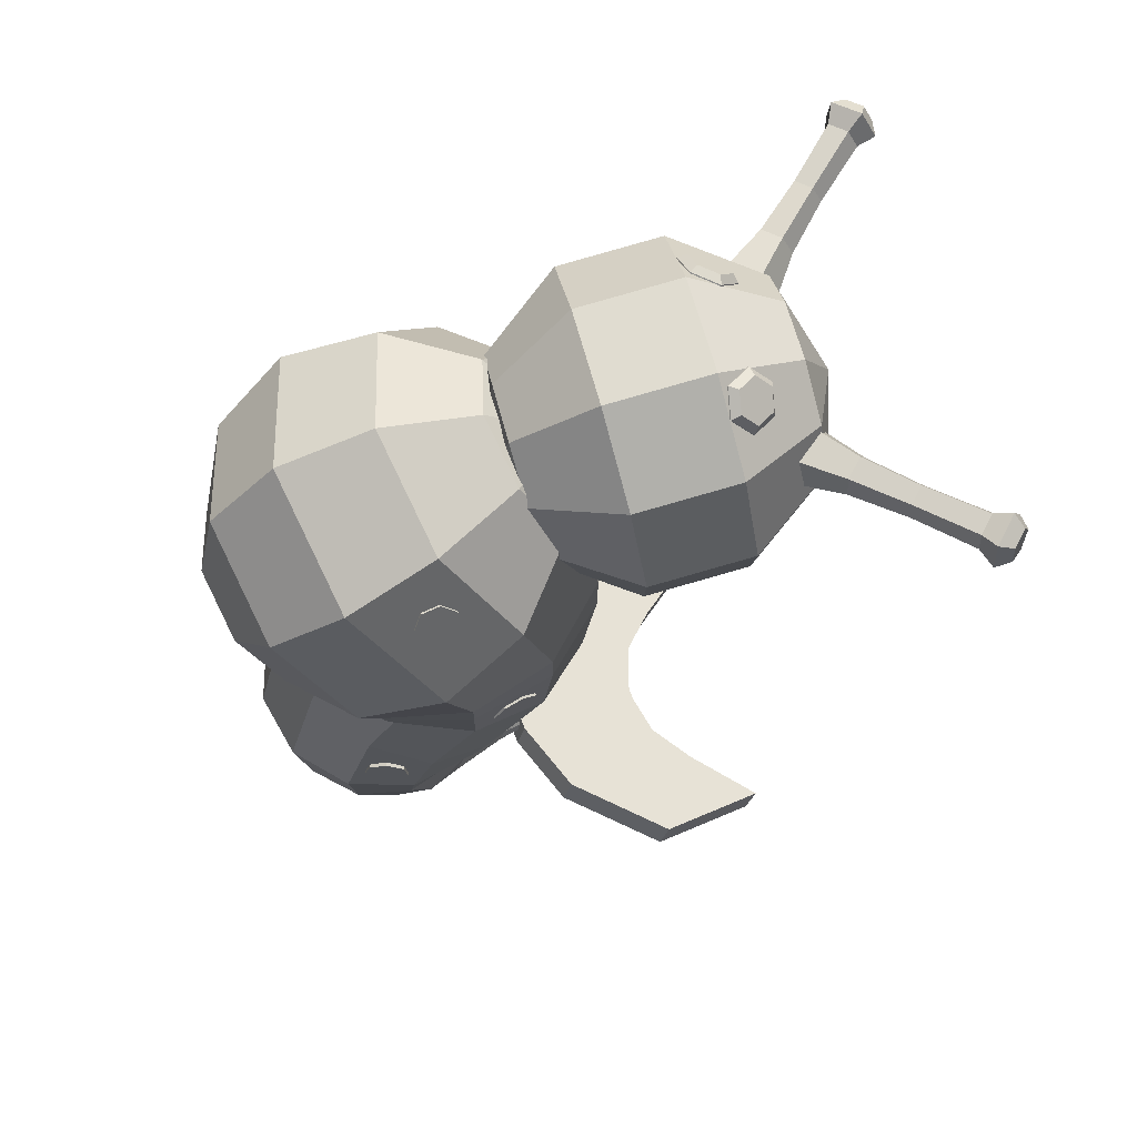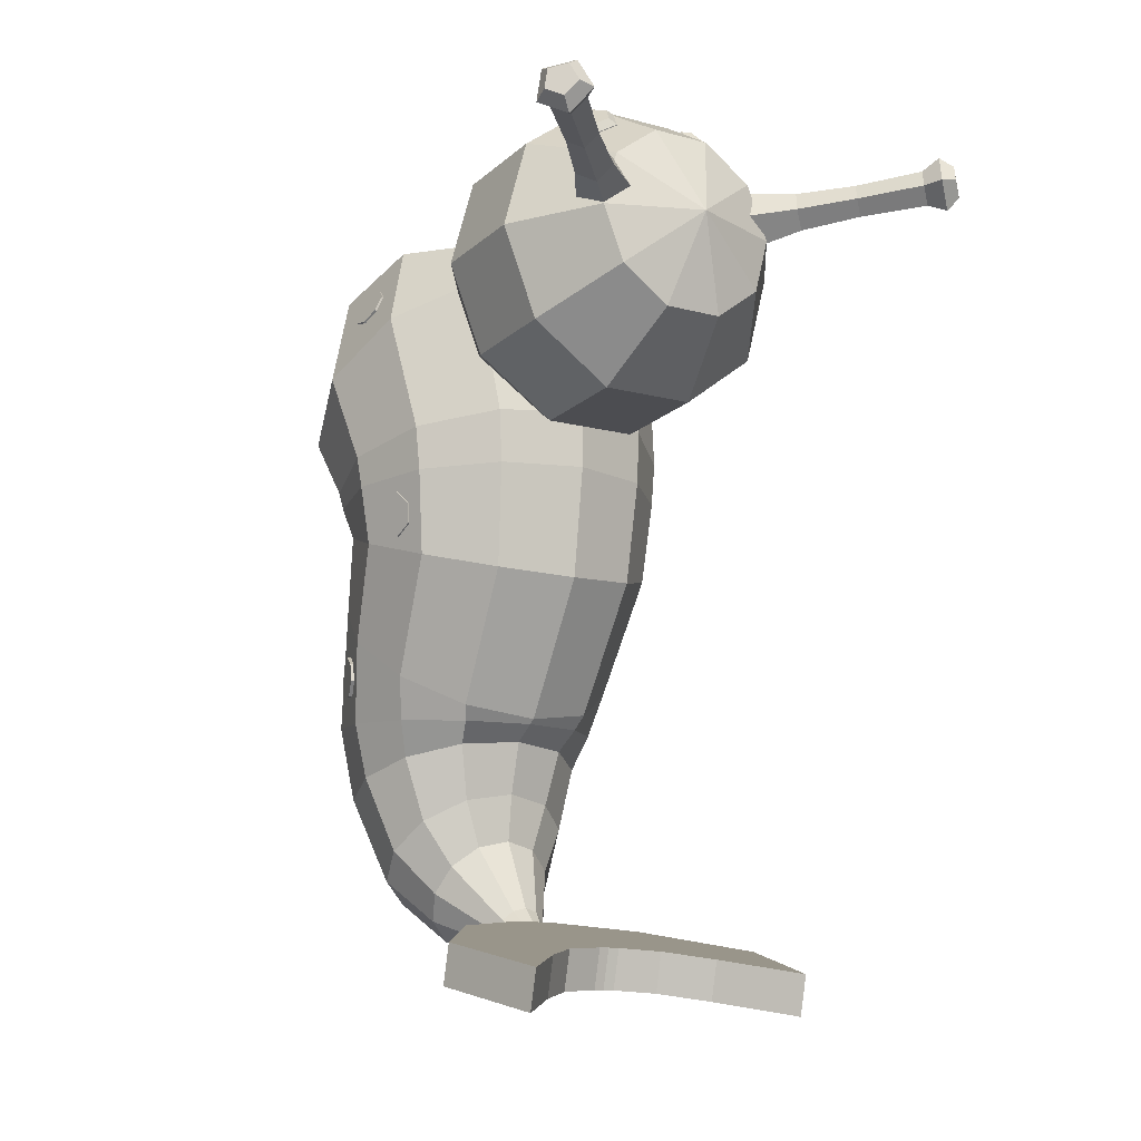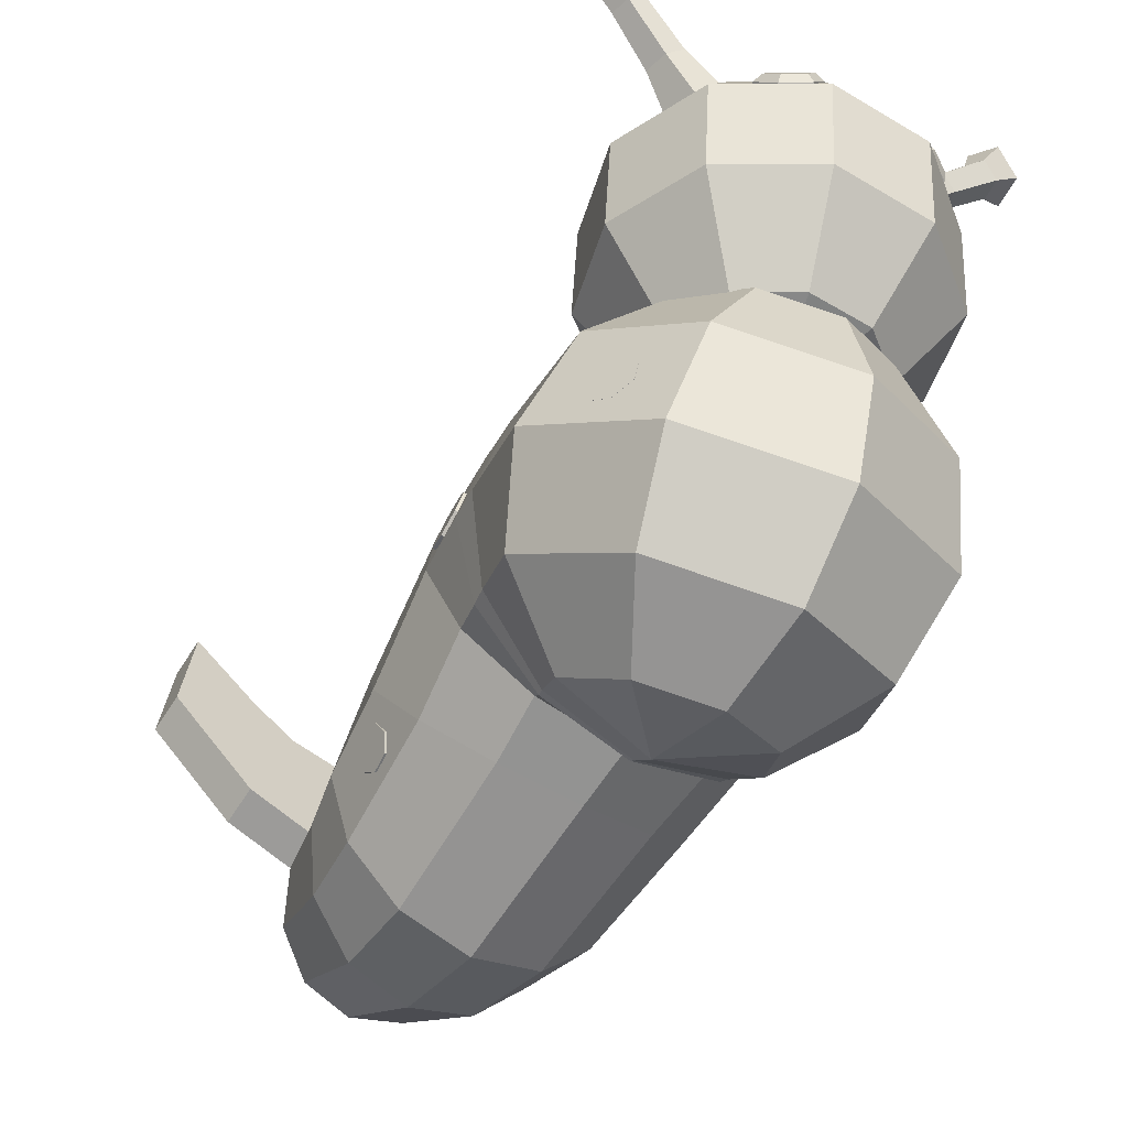
<metadata>
{"format":"obj","ext":"obj","renderer":"f3d","projection":"perspective","resolution":1024,"background":"white","views":[{"elev":65.8,"azim":75.1,"up":"+Z"},{"elev":-11.9,"azim":147.0,"up":"+Z"},{"elev":-48.9,"azim":-33.6,"up":"+Y"}]}
</metadata>
<code>
v 0.2981 1.733 0.8138
v 0.4824 1.48 0.7899
v 0.3903 1.507 0.5076
v 0.2412 1.749 0.6394
v 0 1.829 0.823
v 0.2412 1.716 0.9883
v 0.09213 1.706 1.096
v 0.1491 1.437 1.247
v 0.3903 1.453 1.072
v -0.09213 1.706 1.096
v -0.2981 1.733 0.8138
v -0.4824 1.48 0.7899
v -0.3903 1.453 1.072
v -0.2412 1.716 0.9883
v -0.2412 1.749 0.6394
v -0.09213 1.759 0.5316
v -0.1491 1.524 0.3332
v -0.3903 1.507 0.5076
v 0.09213 1.759 0.5316
v 0.3903 1.141 1.043
v 0.4824 1.168 0.7603
v -0.3903 1.141 1.043
v -0.1491 1.125 1.217
v -0.1491 1.437 1.247
v -0.3903 1.195 0.478
v -0.4824 1.168 0.7603
v 0.1491 1.524 0.3332
v 0.1491 1.211 0.3035
v -0.1491 1.211 0.3035
v -0.09213 0.8889 1.019
v 0.09213 0.8889 1.019
v 0.1491 1.125 1.217
v -0.09213 0.9425 0.454
v -0.2412 0.9322 0.5619
v 0.3903 1.195 0.478
v 0.2412 0.9322 0.5619
v 0.09213 0.9425 0.454
v 0.2981 0.9157 0.7363
v 0 0.8193 0.7272
v 0.2412 0.8991 0.9108
v -0.2981 0.9157 0.7363
v -0.2412 0.8991 0.9108
v -0.2848 1.45 -1.332
v -0.1602 1.343 -1.307
v -0.1602 1.315 -1.429
v -0.2848 1.422 -1.454
v -0.4634 1.644 -1.377
v -0.4634 1.616 -1.499
v -0.5368 1.27 -1.419
v -0.5368 1.298 -1.297
v -0.3109 1.005 -1.229
v -0.07529 0.8963 -1.204
v -0.03231 1.308 -1.299
v -0.03231 1.28 -1.421
v -0.07529 0.8682 -1.326
v -0.3109 0.9766 -1.351
v 0.04777 1.3 -1.297
v 0.04777 1.272 -1.419
v 0.004786 0.8602 -1.324
v 0.004786 0.8884 -1.202
v 0.5394 1.298 -1.297
v 0.3135 1.005 -1.229
v 0.3135 0.9766 -1.351
v 0.5394 1.27 -1.419
v 0.466 1.644 -1.377
v 0.466 1.616 -1.499
v 0.2874 1.422 -1.454
v 0.2874 1.45 -1.332
v 0.1628 1.315 -1.429
v 0.03491 1.28 -1.421
v 0.03491 1.308 -1.299
v 0.1628 1.343 -1.307
v -0.04517 1.3 -1.297
v -0.04517 1.272 -1.419
v -0.002183 0.8602 -1.324
v -0.002183 0.8884 -1.202
v 0.2341 1.424 1.142
v 0.2551 1.446 1.173
v 0.1773 1.459 1.216
v 0.1564 1.437 1.185
v 0.1343 1.57 1.107
v 0.1552 1.592 1.138
v 0.233 1.579 1.095
v 0.212 1.557 1.064
v 0.1943 1.484 1.215
v 0.2519 1.475 1.183
v 0.2725 1.519 1.138
v 0.2355 1.573 1.125
v 0.1779 1.583 1.157
v 0.1573 1.538 1.202
v -0.2347 1.424 1.142
v -0.2556 1.446 1.173
v -0.2835 1.506 1.112
v -0.2625 1.484 1.081
v -0.1349 1.57 1.107
v -0.1558 1.592 1.138
v -0.128 1.531 1.199
v -0.1071 1.51 1.168
v -0.1779 1.459 1.216
v -0.1948 1.484 1.215
v -0.2525 1.475 1.183
v -0.2335 1.579 1.095
v -0.2361 1.573 1.125
v -0.1785 1.583 1.157
v 0.3439 1.795 0.9599
v 0.2102 1.678 0.9718
v 0.2912 1.603 0.9499
v 0.3951 1.747 0.946
v 0.473 1.923 0.9721
v 0.456 1.947 0.9201
v 0.3238 1.824 0.8984
v 0.4066 1.747 0.876
v 0.526 1.883 0.9012
v 0.5162 1.883 0.9604
v 0.3626 1.795 0.8465
v 0.2397 1.678 0.7925
v 0.1785 1.724 0.8745
v 0.5927 2.096 0.9426
v 0.6286 2.069 0.8944
v 0.4887 1.923 0.8762
v 0.6588 2.025 0.9869
v 0.6113 2.069 0.9997
v 0.6386 2.115 1.033
v 0.61 2.156 0.9454
v 0.6651 2.115 0.8718
v 0.7276 2.048 0.9137
v 0.6695 2.025 0.9218
v 0.6613 2.16 0.9539
v 0.6944 2.135 0.9095
v 0.7113 2.048 1.013
v 0.7222 2.095 0.9947
v 0.6785 2.135 1.006
v -0.4166 1.747 0.946
v -0.3127 1.603 0.9499
v -0.2318 1.678 0.9718
v -0.3655 1.795 0.9599
v -0.5377 1.883 0.9604
v -0.5475 1.883 0.9012
v -0.4281 1.747 0.876
v -0.3841 1.795 0.8465
v -0.2613 1.678 0.7925
v -0.3309 1.603 0.8391
v -0.5102 1.923 0.8762
v -0.4775 1.947 0.9201
v -0.3454 1.824 0.8984
v -0.6142 2.096 0.9426
v -0.6328 2.069 0.9997
v -0.4945 1.923 0.9721
v -0.691 2.025 0.9218
v -0.6502 2.069 0.8944
v -0.6866 2.115 0.8718
v -0.6316 2.156 0.9454
v -0.6803 2.025 0.9869
v -0.7328 2.048 1.013
v -0.7492 2.048 0.9137
v -0.6601 2.115 1.033
v -0.7 2.135 1.006
v -0.7437 2.095 0.9947
v -0.7536 2.095 0.9347
v -0.7159 2.135 0.9095
v 0.288 0.997 0.7896
v 0.261 1.097 0.3503
v 0 1.166 0.3651
v 0 1.062 0.8309
v 0.2036 0.888 0.9616
v 0.3527 0.6302 0.9748
v 0.4988 0.8188 0.6768
v 0 0.8429 1.033
v -0.2036 0.888 0.9616
v -0.3527 0.6302 0.9748
v 0 0.552 1.098
v -0.288 0.997 0.7896
v -0.261 1.097 0.3503
v -0.4521 0.9106 0.31
v -0.4988 0.8188 0.6768
v 0 0.2674 1.009
v 0.4073 0.3576 0.8669
v -0.576 0.5755 0.5227
v -0.4988 0.3322 0.3687
v -0.3527 0.1435 0.6667
v -0.4073 0.3576 0.8669
v 0.4988 0.3322 0.3687
v 0.4521 0.4003 0.1999
v 0.522 0.6555 0.255
v 0.576 0.5755 0.5227
v 0.3527 0.1435 0.6667
v 0.2036 0.04512 0.428
v 0.288 0.1541 0.2559
v -0.2036 0.04512 0.428
v 0 0 0.4992
v 0 0.06535 0.7901
v -0.4521 0.4003 0.1999
v -0.261 0.2136 0.1596
v -0.288 0.1541 0.2559
v 0 0.08886 0.2146
v 0 1.166 0.1873
v -0.2537 1.098 0.1836
v 0.5074 0.6592 0.1599
v 0.4394 0.9126 0.1736
v 0.4521 0.9106 0.31
v 0 0.1452 0.1448
v 0 0.1526 0.1324
v 0.2537 0.2205 0.1361
v 0.261 0.2136 0.1596
v -0.4394 0.9126 0.1736
v -0.5074 0.6592 0.1599
v -0.522 0.6555 0.255
v 0.4139 0.89 -0.08869
v 0.239 1.058 -0.1379
v 0.2537 1.098 0.1836
v 0.4394 0.4059 0.1462
v 0.4139 0.4313 0.04562
v 0.478 0.6607 -0.02154
v -0.2537 0.2205 0.1361
v -0.239 0.2634 0.09478
v 0 0.202 0.1128
v -0.478 0.6607 -0.02154
v -0.4139 0.4313 0.04562
v -0.4394 0.4059 0.1462
v -0.239 1.058 -0.1379
v -0.4139 0.89 -0.08869
v 0.2203 0.8357 -0.5361
v 0 0.8838 -0.5703
v 0 1.119 -0.1558
v 0.4407 0.5244 -0.3152
v 0.3816 0.7041 -0.4427
v 0 0.165 -0.06019
v 0.2203 0.2132 -0.09436
v 0.239 0.2634 0.09478
v -0.3816 0.3447 -0.1877
v -0.2203 0.2132 -0.09436
v -0.3816 0.7041 -0.4427
v -0.4407 0.5244 -0.3152
v 0.3519 0.6604 -0.5745
v 0.2032 0.809 -0.5816
v 0.2032 0.106 -0.548
v 0.3519 0.2546 -0.5551
v 0.3816 0.3447 -0.1877
v -0.2032 0.106 -0.548
v 0 0.05166 -0.5454
v -0.4063 0.4575 -0.5648
v -0.3519 0.2546 -0.5551
v -0.2203 0.8357 -0.5361
v -0.2032 0.809 -0.5816
v -0.3519 0.6604 -0.5745
v 0.1808 0.7494 -0.6465
v 0 0.7959 -0.6327
v 0 0.8634 -0.5842
v 0.3132 0.276 -0.7876
v 0.3616 0.4493 -0.736
v 0.4063 0.4575 -0.5648
v 0 0.1028 -0.8393
v 0.1808 0.1492 -0.8254
v -0.3132 0.6226 -0.6843
v -0.3616 0.4493 -0.736
v 0.2929 0.5194 -0.9712
v 0.2537 0.6367 -0.8835
v 0.3132 0.6226 -0.6843
v 0.1465 0.3163 -1.123
v 0.2537 0.4022 -1.059
v -0.3132 0.276 -0.7876
v -0.2537 0.4022 -1.059
v -0.1465 0.3163 -1.123
v -0.1808 0.1492 -0.8254
v -0.1808 0.7494 -0.6465
v -0.1465 0.7226 -0.8192
v -0.2537 0.6367 -0.8835
v 0.1465 0.7226 -0.8192
v 0.1005 0.7212 -0.9655
v 0 0.7365 -0.9433
v 0 0.754 -0.7957
v 0.174 0.5651 -1.191
v 0.2009 0.6222 -1.109
v 0 0.2849 -1.147
v 0 0.508 -1.274
v 0.1005 0.5233 -1.252
v -0.2929 0.5194 -0.9712
v -0.2009 0.6222 -1.109
v -0.174 0.5651 -1.191
v 0 0.8413 -1.158
v -0.0424 0.8364 -1.169
v -0.1005 0.7212 -0.9655
v 0.174 0.6794 -1.026
v 0.07344 0.823 -1.196
v 0.0424 0.8364 -1.169
v 0.0424 0.7728 -1.301
v 0.07344 0.7863 -1.273
v -0.1005 0.5233 -1.252
v -0.0424 0.7728 -1.301
v 0 0.7679 -1.311
v -0.174 0.6794 -1.026
v -0.07344 0.823 -1.196
v -0.08479 0.8046 -1.235
v 0.01467 0.9403 -1.272
v 0 0.9417 -1.268
v 0.08479 0.8046 -1.235
v 0.02934 0.9309 -1.295
v 0.02541 0.9363 -1.282
v 0 0.9201 -1.323
v 0.01467 0.9216 -1.319
v -0.07344 0.7863 -1.273
v -0.02541 0.9255 -1.309
v -0.01467 0.9216 -1.319
v -0.01467 0.9403 -1.272
v -0.02541 0.9363 -1.282
v -0.4521 0.8542 0.08211
v -0.4449 0.8464 0.01435
v -0.4543 0.7899 -0.02341
v -0.4733 0.7273 -0.002734
v -0.4875 0.7058 0.0608
v -0.4863 0.7415 0.1194
v -0.4705 0.8075 0.1288
v -0.4217 0.7949 0.1355
v -0.4375 0.7288 0.126
v -0.4388 0.6932 0.06744
v -0.4246 0.7147 0.0039
v -0.4056 0.7773 -0.01677
v -0.3961 0.8338 0.02099
v -0.4033 0.8416 0.08874
v 0.4667 0.8166 0.1174
v 0.4811 0.7563 0.1087
v 0.4822 0.7237 0.05529
v 0.4693 0.7434 -0.002705
v 0.4519 0.8005 -0.02157
v 0.4433 0.852 0.01289
v 0.4499 0.8592 0.07474
v 0.4054 0.8477 0.08079
v 0.3988 0.8405 0.01895
v 0.4074 0.789 -0.01552
v 0.4248 0.7319 0.00335
v 0.4377 0.7122 0.06134
v 0.4366 0.7447 0.1148
v 0.4222 0.8051 0.1234
v 0.3603 0.3975 -0.3377
v 0.4022 0.3847 -0.3388
v 0.4167 0.4342 -0.3678
v 0.3747 0.4471 -0.3668
v 0.3374 0.3295 -0.4168
v 0.3794 0.3166 -0.4178
v 0.3857 0.3323 -0.3611
v 0.3437 0.3451 -0.36
v 0.3761 0.4566 -0.4252
v 0.418 0.4437 -0.4263
v 0.4054 0.406 -0.4702
v 0.3634 0.4188 -0.4691
v -0.3434 0.3451 -0.3834
v -0.3828 0.333 -0.3844
v -0.3911 0.3639 -0.4301
v -0.3517 0.3759 -0.429
v -0.3678 0.4291 -0.4326
v -0.4073 0.417 -0.4336
v -0.4192 0.4525 -0.3924
v -0.3798 0.4646 -0.3913
v -0.3785 0.4557 -0.3364
v -0.4179 0.4436 -0.3374
v -0.4043 0.397 -0.3101
v -0.3649 0.409 -0.3091
v 0.4052 0.6548 0.7878
v 0.443 0.655 0.8064
v 0.4681 0.6544 0.7555
v 0.4304 0.6542 0.7369
v 0.3951 0.5553 0.8093
v 0.4329 0.5554 0.8279
v 0.4273 0.6109 0.8386
v 0.3896 0.6107 0.82
v 0.4404 0.5543 0.7175
v 0.4781 0.5545 0.7361
v 0.4555 0.5303 0.7822
v 0.4178 0.5302 0.7636
v -0.3869 0.6135 0.792
v -0.4324 0.6138 0.8144
v -0.4392 0.5467 0.8015
v -0.3936 0.5465 0.779
v -0.4209 0.5162 0.7239
v -0.4665 0.5164 0.7463
v -0.4938 0.5456 0.6906
v -0.4483 0.5454 0.6682
v -0.4551 0.6121 0.6538
v -0.5006 0.6123 0.6762
v -0.4817 0.6663 0.714
v -0.4362 0.6661 0.6916
v 0.0779 0.8682 -1.326
v 0.0779 0.8963 -1.204
v 0.1065 1.51 1.168
v 0.2619 1.484 1.081
v 0.2829 1.506 1.112
v 0.1274 1.531 1.199
v -0.157 1.437 1.185
v -0.2126 1.557 1.064
v -0.2731 1.519 1.138
v -0.1578 1.538 1.202
v 0.3094 1.603 0.8391
v 0.7321 2.095 0.9347
v -0.2 1.724 0.8745
v -0.6828 2.16 0.9539
v 0.02541 0.9255 -1.309
v -0.02934 0.9309 -1.295
v 0.3462 0.3623 -0.4653
v 0.3881 0.3494 -0.4664
v -0.3493 0.3598 -0.33
v -0.3887 0.3478 -0.331
v 0.446 0.6095 0.7056
v 0.4837 0.6097 0.7242
v -0.4058 0.6667 0.7531
v -0.4514 0.667 0.7755
f 1 2 3 4
f 1 5 6
f 7 8 9 6
f 7 5 10
f 11 12 13 14
f 11 5 15
f 16 17 18 15
f 16 5 19
f 9 20 21 2
f 13 22 23 24
f 18 25 26 12
f 27 28 29 17
f 23 30 31 32
f 29 33 34 25
f 35 36 37 28
f 38 39 36
f 31 39 40
f 41 39 42
f 37 39 33
f 43 44 45 46
f 47 48 49 50
f 51 52 53 44
f 45 54 55 56
f 53 57 58 54
f 55 59 60 52
f 61 62 63 64
f 65 66 67 68
f 69 70 71 72
f 73 74 75 76
f 77 78 79 80
f 81 82 83 84
f 85 86 87 88 89 90
f 91 92 93 94
f 95 96 97 98
f 99 100 101 92
f 96 102 103 104
f 105 106 107 108
f 105 109 110 111
f 112 113 114 108
f 115 116 117 111
f 110 118 119 120
f 114 121 122 109
f 122 123 124 118
f 119 125 126 127
f 124 128 129 125
f 130 131 132 123
f 133 134 135 136
f 133 137 138 139
f 140 141 142 139
f 140 143 144 145
f 144 146 147 148
f 138 149 150 143
f 150 151 152 146
f 153 154 155 149
f 156 157 158 154
f 155 159 160 151
f 161 162 163 164
f 165 166 167 161
f 165 164 168
f 169 170 171 168
f 169 164 172
f 172 173 174 175
f 171 176 177 166
f 178 179 180 181
f 182 183 184 185
f 186 187 188 182
f 180 189 190 191
f 179 192 193 194
f 190 195 187
f 194 195 189
f 163 196 197 173
f 184 198 199 200
f 201 202 203 204
f 174 205 206 207
f 199 208 209 210
f 211 212 213 198
f 214 215 216 202
f 206 217 218 219
f 197 220 221 205
f 209 222 223 224
f 213 225 226 208
f 216 227 228 229
f 218 230 231 215
f 221 232 233 217
f 226 234 235 222
f 228 236 237 238
f 231 239 240 227
f 233 241 242 230
f 243 244 245 232
f 235 246 247 248
f 237 249 250 251
f 240 252 253 236
f 245 254 255 241
f 250 256 257 258
f 253 259 260 249
f 261 262 263 264
f 265 266 267 254
f 268 269 270 271
f 260 272 273 256
f 274 275 276 259
f 277 278 279 262
f 270 280 281 282
f 283 284 285 269
f 276 286 287 272
f 288 289 290 275
f 291 292 293 278
f 285 294 295 280
f 296 297 298 284
f 290 299 300 286
f 301 302 303 289
f 281 304 305 292
f 306 307 308 309 310 311 312
f 313 314 315 316 317 318 319
f 320 321 322 323 324 325 326
f 327 328 329 330 331 332 333
f 334 335 336 337
f 338 339 340 341
f 342 343 344 345
f 346 347 348 349
f 350 351 352 353
f 354 355 356 357
f 358 359 360 361
f 362 363 364 365
f 366 367 368 369
f 370 371 372 373
f 374 375 376 377
f 378 379 380 381
f 6 9 2 1
f 6 5 7
f 10 24 8 7
f 14 5 11
f 15 18 12 11
f 15 5 16
f 19 27 17 16
f 4 5 1
f 8 32 20 9
f 12 26 22 13
f 17 29 25 18
f 3 35 28 27
f 21 38 36 35
f 22 42 30 23
f 25 34 41 26
f 28 37 33 29
f 40 39 38
f 30 39 31
f 33 39 34
f 36 39 37
f 50 51 44 43
f 49 48 46
f 44 53 54 45
f 56 55 52 51
f 52 60 57 53
f 54 58 59 55
f 68 72 62 61
f 61 64 66 65
f 63 382 70 69
f 383 76 75 382
f 70 74 73 71
f 384 81 84 385 77 80
f 78 86 85 79
f 83 88 87 386
f 90 89 82 387
f 388 99 92 91
f 94 93 102 389
f 92 101 390 93
f 391 100 99 97
f 111 117 106 105
f 111 110 120 115
f 108 107 392 112
f 108 114 109 105
f 109 122 118 110
f 120 119 127 113
f 118 124 125 119
f 127 126 130 121
f 132 131 393 129 128
f 145 144 148 136
f 139 138 143 140
f 135 134 142 141 394
f 143 150 146 144
f 137 153 149 138
f 147 156 154 153
f 149 155 151 150
f 152 395 157 156
f 154 158 159 155
f 161 164 165
f 168 171 166 165
f 168 164 169
f 172 175 170 169
f 170 181 176 171
f 175 174 207 178
f 185 184 200 167
f 177 186 182 185
f 191 190 187 186
f 179 194 189 180
f 188 204 183 182
f 187 195 188
f 189 195 190
f 194 193 201 195
f 164 163 173 172
f 200 199 210 162
f 183 211 198 184
f 207 206 219 192
f 173 197 205 174
f 210 209 224 196
f 198 213 208 199
f 202 216 229 203
f 219 218 215 214
f 205 221 217 206
f 208 226 222 209
f 229 228 238 212
f 215 231 227 216
f 217 233 230 218
f 220 243 232 221
f 222 235 248 223
f 225 251 234 226
f 227 240 236 228
f 230 242 239 231
f 232 245 241 233
f 248 247 265 244
f 234 258 246 235
f 236 253 249 237
f 239 264 252 240
f 241 255 261 242
f 246 268 271 247
f 249 260 256 250
f 252 274 259 253
f 271 270 282 266
f 256 273 283 257
f 259 276 272 260
f 263 288 275 274
f 267 291 278 277
f 269 285 280 270
f 272 287 296 273
f 275 290 286 276
f 278 293 301 279
f 282 281 292 291
f 280 295 304 281
f 284 298 294 285
f 286 300 396 287
f 289 303 299 290
f 292 305 397 293
f 306 319 318 307
f 309 316 315 310
f 311 314 313 312
f 326 327 333 320
f 324 329 328 325
f 322 331 330 323
f 334 337 342 345 398 338 341
f 340 339 399 344 343 336 335
f 400 401 347 346
f 349 348 351 350
f 353 352 355 354
f 361 402 366 369 362 365 358
f 359 364 363 368 367 403 360
f 404 370 373 374 377 378 381
f 380 379 376 375 372 371 405
f 10 5 14
f 4 3 27 19
f 2 21 35 3
f 24 23 32 8
f 32 31 40 20
f 26 41 42 22
f 42 39 30
f 34 39 41
f 43 47 50
f 49 56 51 50
f 60 59 58 57
f 61 65 68
f 67 66 64
f 67 69 72 68
f 62 383 382 63
f 71 73 76 383
f 382 75 74 70
f 384 387 82 81
f 84 83 386 385
f 387 79 85 90
f 386 87 86 78
f 89 88 83 82
f 388 91 94 389 95 98
f 391 104 103 390 101 100
f 112 392 116 115
f 113 127 121 114
f 121 130 123 122
f 123 132 128 124
f 125 129 393 126
f 136 135 394 145
f 139 142 134 133
f 148 147 153 137
f 146 152 156 147
f 395 160 159 158 157
f 167 200 162 161
f 166 177 185 167
f 175 178 181 170
f 176 191 186 177
f 178 207 192 179
f 195 201 204 188
f 162 210 196 163
f 204 203 211 183
f 193 214 202 201
f 224 223 243 220
f 238 237 251 225
f 251 250 258 234
f 242 261 264 239
f 244 265 254 245
f 247 271 266 265
f 264 263 274 252
f 254 267 277 255
f 257 283 269 268
f 266 282 291 267
f 273 296 284 283
f 279 301 289 288
f 287 396 297 296
f 293 397 302 301
f 312 313 319 306
f 307 318 317 308
f 310 315 314 311
f 320 333 332 321
f 325 328 327 326
f 323 330 329 324
f 341 340 335 334
f 398 399 339 338
f 337 336 343 342
f 400 346 349 350 353 354 357
f 356 355 352 351 348 347 401
f 361 360 403 402
f 365 364 359 358
f 369 368 363 362
f 381 380 405 404
f 373 372 375 374
f 377 376 379 378
f 14 13 24 10
f 19 5 4
f 20 40 38 21
f 43 46 48 47
f 46 45 56 49
f 64 63 69 67
f 72 71 383 62
f 80 79 387 384
f 385 386 78 77
f 98 97 99 388
f 389 102 96 95
f 97 96 104 391
f 93 390 103 102
f 115 120 113 112
f 117 116 392 107 106
f 126 393 131 130
f 145 394 141 140
f 136 148 137 133
f 151 160 395 152
f 181 180 191 176
f 192 219 214 193
f 196 224 220 197
f 203 229 212 211
f 212 238 225 213
f 223 248 244 243
f 258 257 268 246
f 255 277 262 261
f 262 279 288 263
f 294 298 297 396 300 299 303 302 397 305 304 295
f 308 317 316 309
f 321 332 331 322
f 345 344 399 398
f 357 356 401 400
f 402 403 367 366
f 404 405 371 370

</code>
